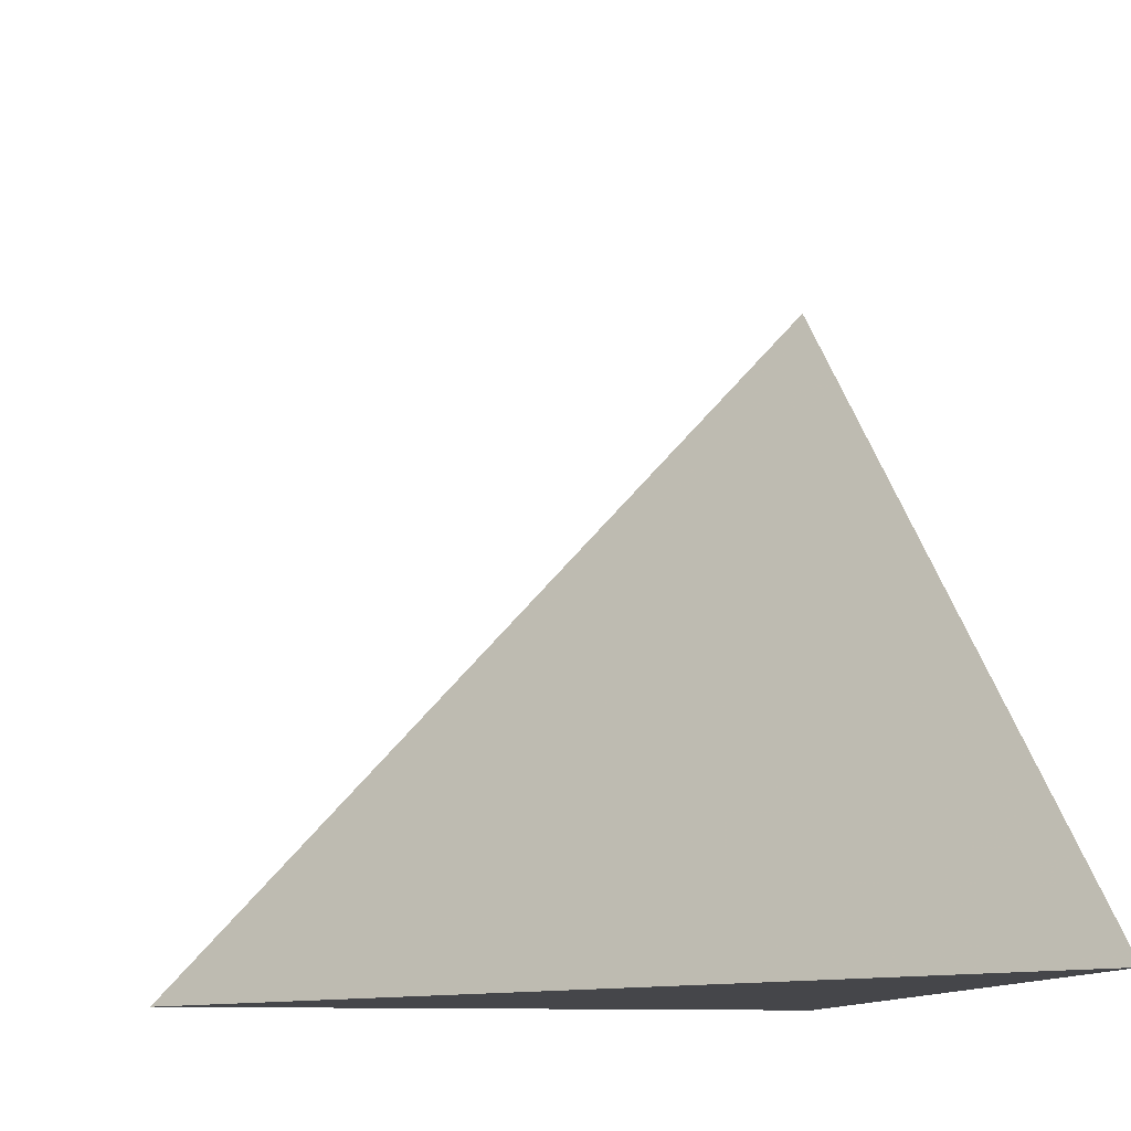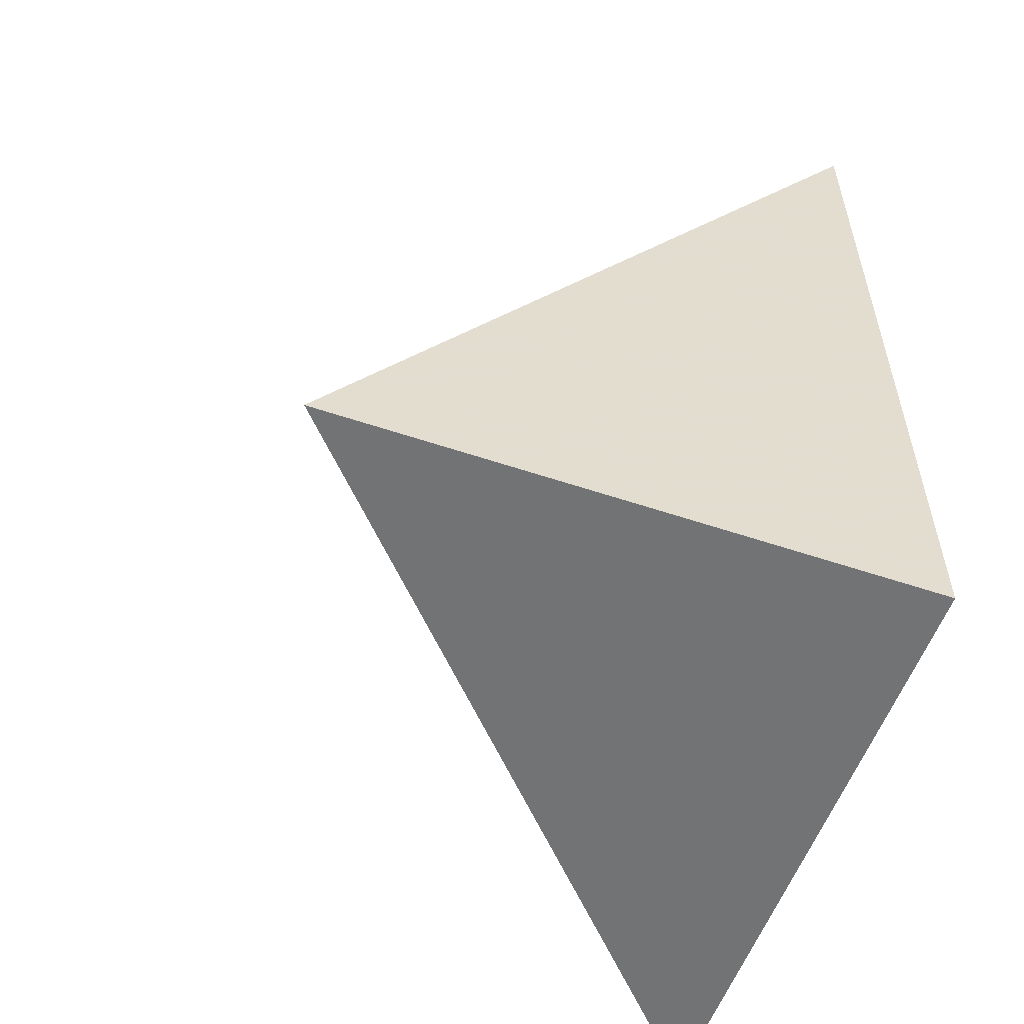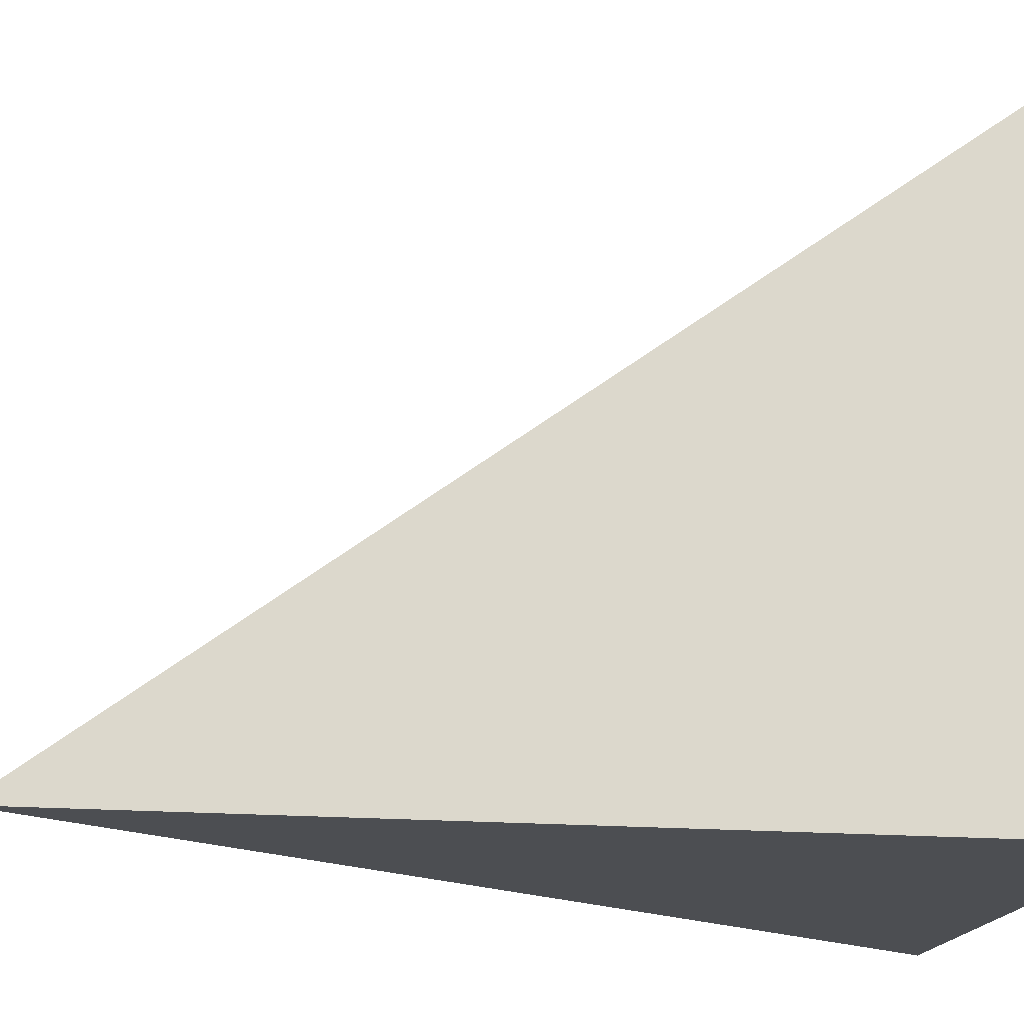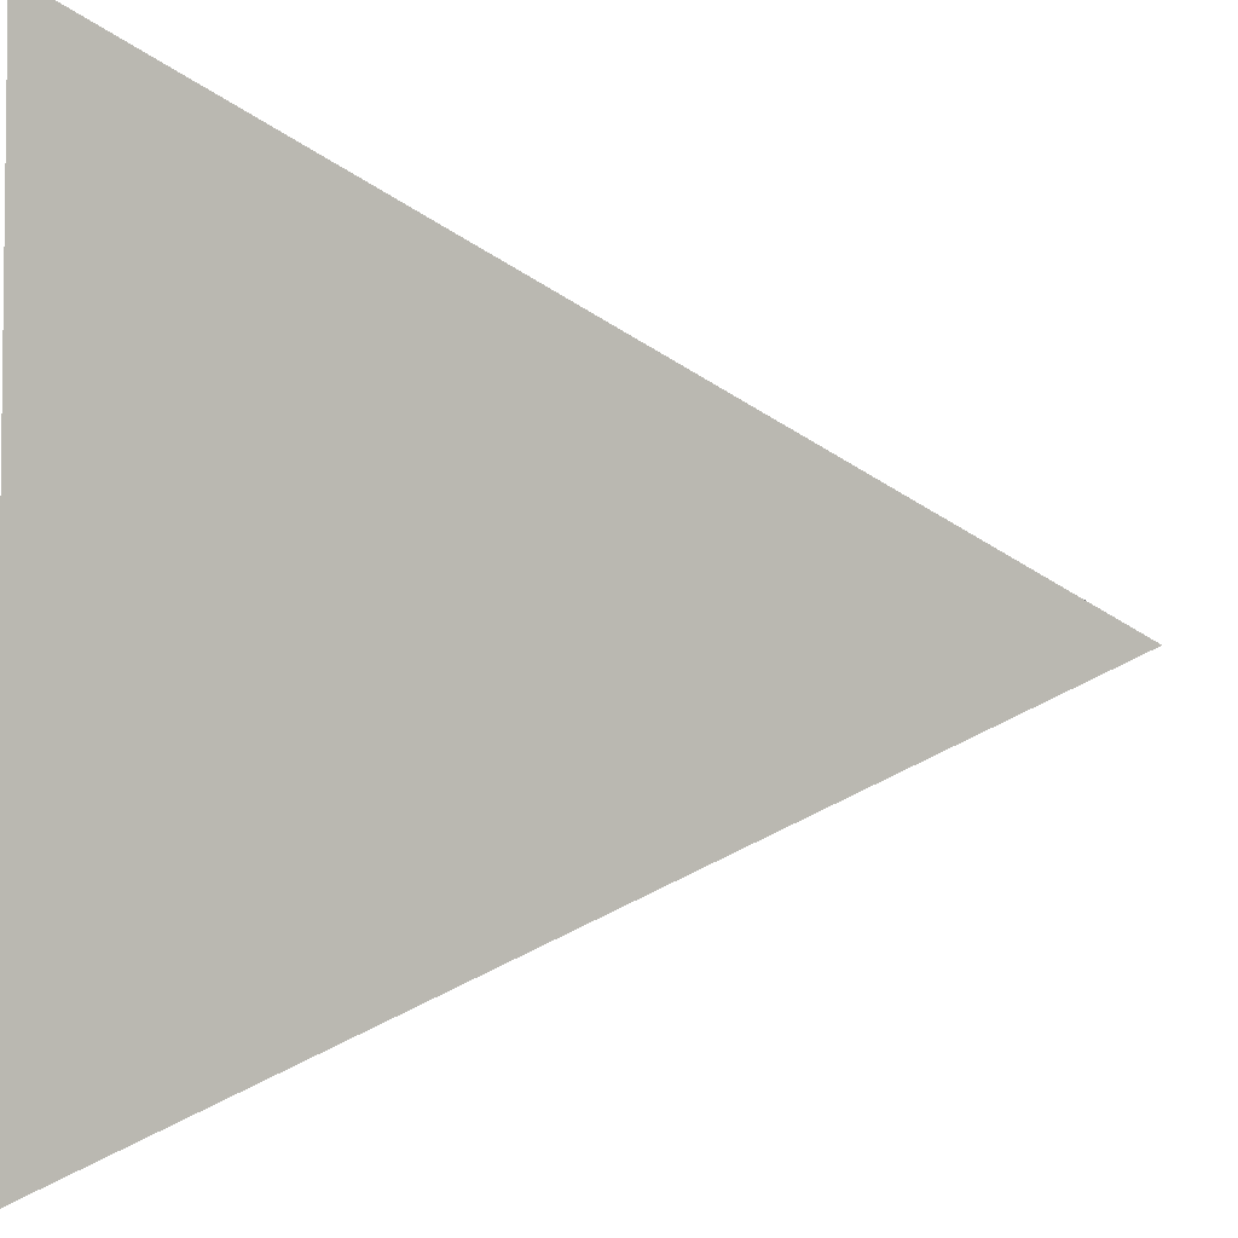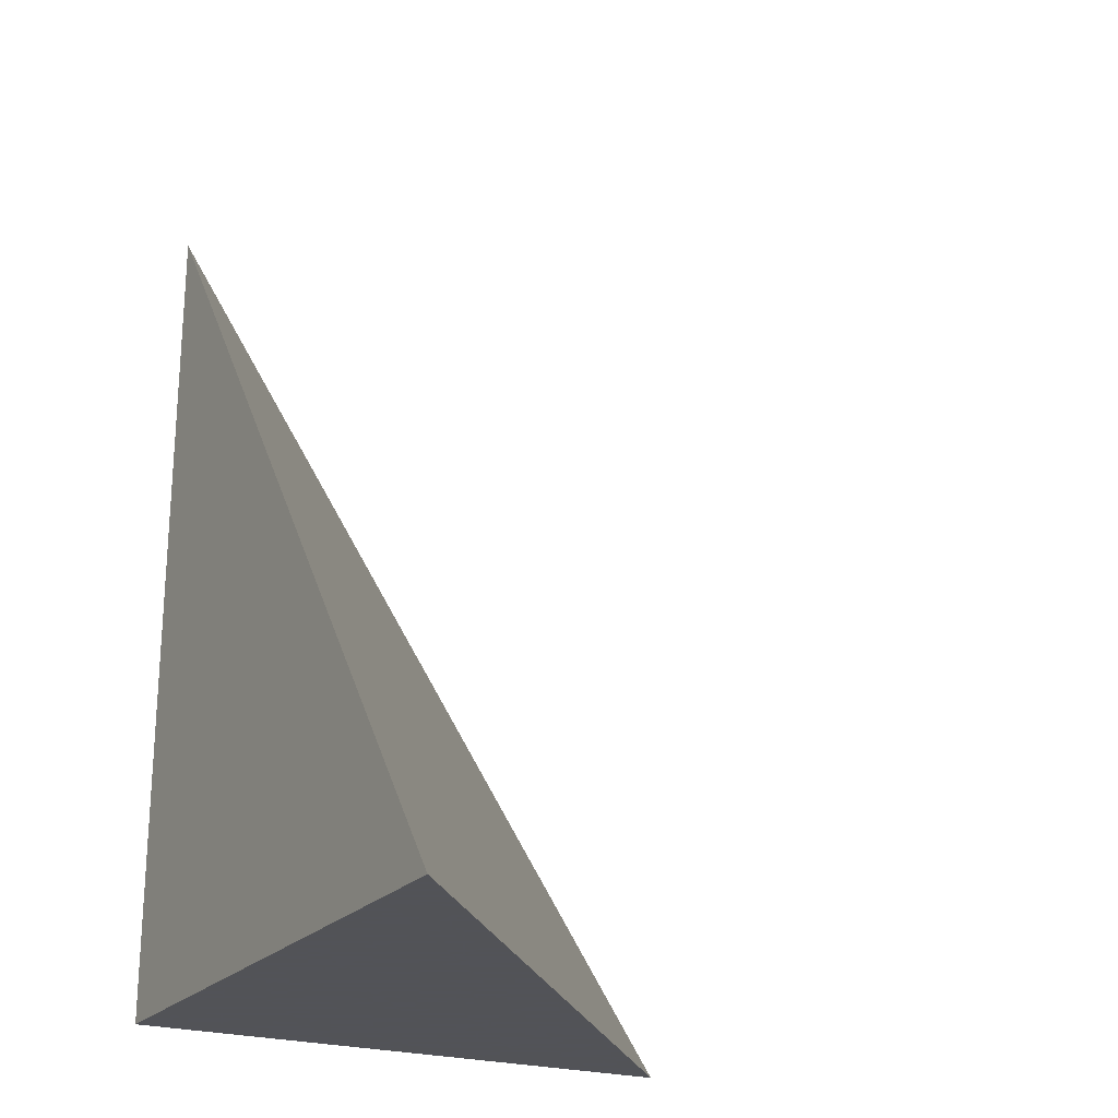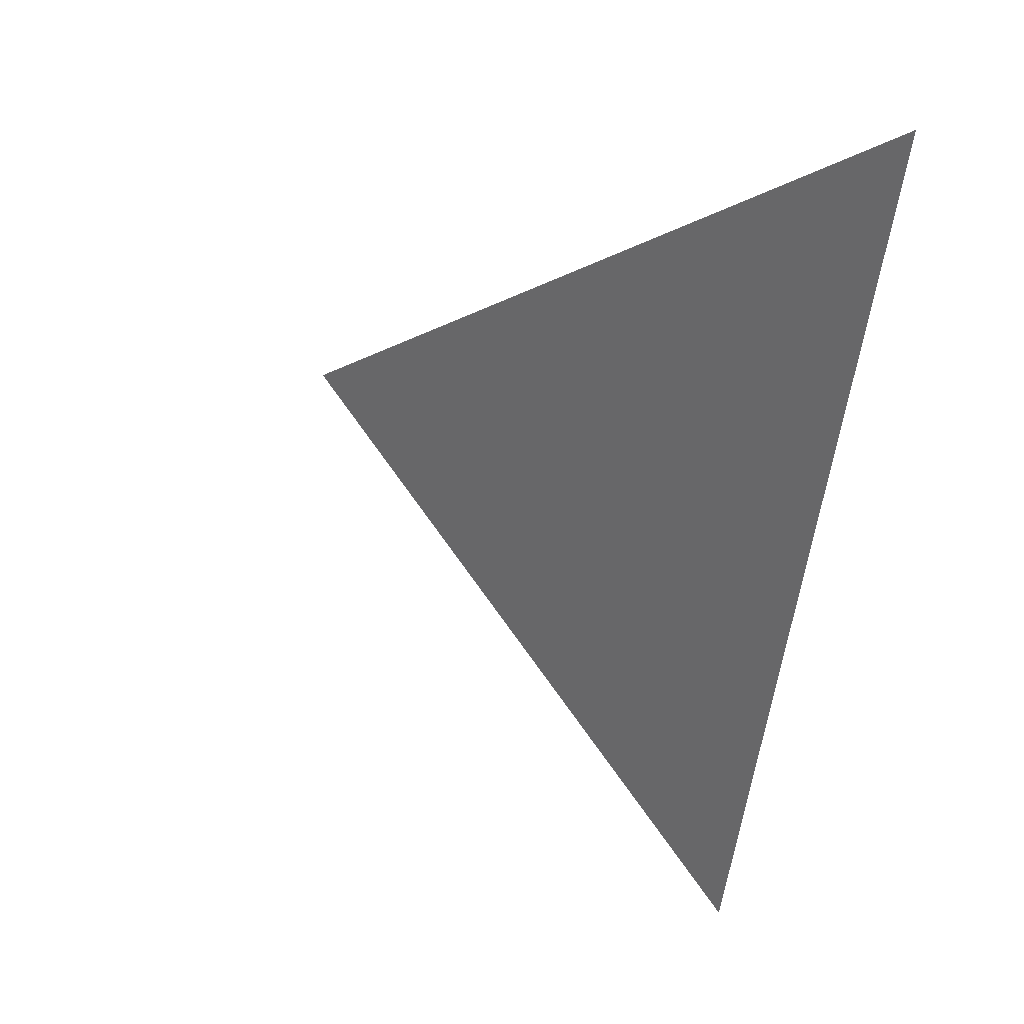
<metadata>
{"format":"obj","ext":"obj","renderer":"f3d","projection":"perspective","resolution":1024,"background":"white","views":[{"elev":-9.9,"azim":170.8,"up":"+Z"},{"elev":-55.8,"azim":160.5,"up":"+Y"},{"elev":-17.0,"azim":-99.8,"up":"+Z"},{"elev":46.4,"azim":92.3,"up":"+Z"},{"elev":-22.5,"azim":-29.2,"up":"+Y"},{"elev":69.5,"azim":102.4,"up":"+Y"}]}
</metadata>
<code>
v -0.2138 -0.3162 -0.2338
v 0.6415 -0.3162 -0.2338
v -0.2138 0.9485 -0.2338
v -0.2138 -0.3162 0.7013
v -0.2138 0.3162 -0.2338
v 0.2138 0.3162 -0.2338
v 0.2138 -0.3162 -0.2338
v 0.2138 -0.3162 0.2338
v -0.2138 -0.3162 0.2338
v -0.2138 0.3162 0.2338
v -0.2138 -2.776e-17 -0.2338
v -1.388e-17 -2.776e-17 -0.2338
v -1.388e-17 -0.3162 -0.2338
v -0.2138 0.6323 -0.2338
v -1.388e-17 0.6323 -0.2338
v -1.388e-17 0.3162 -0.2338
v 0.4277 -2.776e-17 -0.2338
v 0.4277 -0.3162 -0.2338
v 0.2138 -2.776e-17 -0.2338
v -1.388e-17 -0.3162 -2.776e-17
v -0.2138 -0.3162 -2.776e-17
v 0.4277 -0.3162 -2.776e-17
v 0.2138 -0.3162 -2.776e-17
v -1.388e-17 -0.3162 0.4675
v -0.2138 -0.3162 0.4675
v -1.388e-17 -0.3162 0.2338
v -0.2138 0.3162 -2.776e-17
v -0.2138 0.6323 -2.776e-17
v -0.2138 -2.776e-17 -2.776e-17
v -0.2138 -2.776e-17 0.4675
v -0.2138 -2.776e-17 0.2338
v 0.2138 -2.776e-17 -2.776e-17
v -1.388e-17 0.3162 -2.776e-17
v -1.388e-17 -2.776e-17 0.2338
v -0.2138 -0.1581 -0.2338
v -0.1069 -0.1581 -0.2338
v -0.1069 -0.3162 -0.2338
v -0.2138 0.1581 -0.2338
v -0.1069 0.1581 -0.2338
v -0.1069 -2.776e-17 -0.2338
v 0.1069 -0.1581 -0.2338
v 0.1069 -0.3162 -0.2338
v -1.388e-17 -0.1581 -0.2338
v -0.2138 0.4742 -0.2338
v -0.1069 0.4742 -0.2338
v -0.1069 0.3162 -0.2338
v -0.2138 0.7904 -0.2338
v -0.1069 0.7904 -0.2338
v -0.1069 0.6323 -0.2338
v 0.1069 0.4742 -0.2338
v 0.1069 0.3162 -0.2338
v -1.388e-17 0.4742 -0.2338
v 0.3207 0.1581 -0.2338
v 0.3207 -2.776e-17 -0.2338
v 0.2138 0.1581 -0.2338
v 0.5346 -0.1581 -0.2338
v 0.5346 -0.3162 -0.2338
v 0.4277 -0.1581 -0.2338
v 0.3207 -0.3162 -0.2338
v 0.2138 -0.1581 -0.2338
v 0.3207 -0.1581 -0.2338
v -1.388e-17 0.1581 -0.2338
v 0.1069 0.1581 -0.2338
v 0.1069 -2.776e-17 -0.2338
v -0.1069 -0.3162 -0.1169
v -0.2138 -0.3162 -0.1169
v 0.1069 -0.3162 -0.1169
v -1.388e-17 -0.3162 -0.1169
v -0.1069 -0.3162 0.1169
v -0.2138 -0.3162 0.1169
v -0.1069 -0.3162 -2.776e-17
v 0.3207 -0.3162 -0.1169
v 0.2138 -0.3162 -0.1169
v 0.5346 -0.3162 -0.1169
v 0.4277 -0.3162 -0.1169
v 0.3207 -0.3162 0.1169
v 0.2138 -0.3162 0.1169
v 0.3207 -0.3162 -2.776e-17
v 0.1069 -0.3162 0.3507
v -1.388e-17 -0.3162 0.3507
v 0.1069 -0.3162 0.2338
v -0.1069 -0.3162 0.5844
v -0.2138 -0.3162 0.5844
v -0.1069 -0.3162 0.4675
v -0.2138 -0.3162 0.3507
v -0.1069 -0.3162 0.2338
v -0.1069 -0.3162 0.3507
v 0.1069 -0.3162 -2.776e-17
v 0.1069 -0.3162 0.1169
v -1.388e-17 -0.3162 0.1169
v -0.2138 0.6323 -0.1169
v -0.2138 0.7904 -0.1169
v -0.2138 0.3162 -0.1169
v -0.2138 0.4742 -0.1169
v -0.2138 0.3162 0.1169
v -0.2138 0.4742 0.1169
v -0.2138 0.4742 -2.776e-17
v -0.2138 -2.776e-17 -0.1169
v -0.2138 0.1581 -0.1169
v -0.2138 -0.1581 -0.1169
v -0.2138 -0.1581 0.1169
v -0.2138 -0.1581 -2.776e-17
v -0.2138 -0.1581 0.3507
v -0.2138 -0.1581 0.2338
v -0.2138 -0.1581 0.5844
v -0.2138 -0.1581 0.4675
v -0.2138 0.1581 0.3507
v -0.2138 0.1581 0.2338
v -0.2138 -2.776e-17 0.3507
v -0.2138 0.1581 -2.776e-17
v -0.2138 -2.776e-17 0.1169
v -0.2138 0.1581 0.1169
v 0.4277 -0.1581 -0.1169
v 0.2138 0.1581 -0.1169
v 0.3207 -2.776e-17 -0.1169
v 0.2138 -0.1581 0.1169
v 0.3207 -0.1581 -2.776e-17
v -1.388e-17 0.4742 -0.1169
v 0.1069 0.3162 -0.1169
v -0.1069 0.6323 -0.1169
v -0.1069 0.3162 0.1169
v -0.1069 0.4742 -2.776e-17
v -0.1069 -2.776e-17 0.3507
v -0.1069 0.1581 0.2338
v -0.1069 -0.1581 0.4675
v 0.1069 -0.1581 0.2338
v -1.388e-17 -0.1581 0.3507
v 0.1069 0.1581 -2.776e-17
v -1.388e-17 0.1581 0.1169
v 0.1069 -2.776e-17 0.1169
f 1 35 37
f 35 11 36
f 36 13 37
f 35 36 37
f 11 38 40
f 38 5 39
f 39 12 40
f 38 39 40
f 12 41 43
f 41 7 42
f 42 13 43
f 41 42 43
f 11 40 36
f 40 12 43
f 43 13 36
f 40 43 36
f 5 44 46
f 44 14 45
f 45 16 46
f 44 45 46
f 14 47 49
f 47 3 48
f 48 15 49
f 47 48 49
f 15 50 52
f 50 6 51
f 51 16 52
f 50 51 52
f 14 49 45
f 49 15 52
f 52 16 45
f 49 52 45
f 6 53 55
f 53 17 54
f 54 19 55
f 53 54 55
f 17 56 58
f 56 2 57
f 57 18 58
f 56 57 58
f 18 59 61
f 59 7 60
f 60 19 61
f 59 60 61
f 17 58 54
f 58 18 61
f 61 19 54
f 58 61 54
f 5 46 39
f 46 16 62
f 62 12 39
f 46 62 39
f 16 51 63
f 51 6 55
f 55 19 63
f 51 55 63
f 19 60 64
f 60 7 41
f 41 12 64
f 60 41 64
f 16 63 62
f 63 19 64
f 64 12 62
f 63 64 62
f 1 37 66
f 37 13 65
f 65 21 66
f 37 65 66
f 13 42 68
f 42 7 67
f 67 20 68
f 42 67 68
f 20 69 71
f 69 9 70
f 70 21 71
f 69 70 71
f 13 68 65
f 68 20 71
f 71 21 65
f 68 71 65
f 7 59 73
f 59 18 72
f 72 23 73
f 59 72 73
f 18 57 75
f 57 2 74
f 74 22 75
f 57 74 75
f 22 76 78
f 76 8 77
f 77 23 78
f 76 77 78
f 18 75 72
f 75 22 78
f 78 23 72
f 75 78 72
f 8 79 81
f 79 24 80
f 80 26 81
f 79 80 81
f 24 82 84
f 82 4 83
f 83 25 84
f 82 83 84
f 25 85 87
f 85 9 86
f 86 26 87
f 85 86 87
f 24 84 80
f 84 25 87
f 87 26 80
f 84 87 80
f 7 73 67
f 73 23 88
f 88 20 67
f 73 88 67
f 23 77 89
f 77 8 81
f 81 26 89
f 77 81 89
f 26 86 90
f 86 9 69
f 69 20 90
f 86 69 90
f 23 89 88
f 89 26 90
f 90 20 88
f 89 90 88
f 3 47 92
f 47 14 91
f 91 28 92
f 47 91 92
f 14 44 94
f 44 5 93
f 93 27 94
f 44 93 94
f 27 95 97
f 95 10 96
f 96 28 97
f 95 96 97
f 14 94 91
f 94 27 97
f 97 28 91
f 94 97 91
f 5 38 99
f 38 11 98
f 98 29 99
f 38 98 99
f 11 35 100
f 35 1 66
f 66 21 100
f 35 66 100
f 21 70 102
f 70 9 101
f 101 29 102
f 70 101 102
f 11 100 98
f 100 21 102
f 102 29 98
f 100 102 98
f 9 85 104
f 85 25 103
f 103 31 104
f 85 103 104
f 25 83 106
f 83 4 105
f 105 30 106
f 83 105 106
f 30 107 109
f 107 10 108
f 108 31 109
f 107 108 109
f 25 106 103
f 106 30 109
f 109 31 103
f 106 109 103
f 5 99 93
f 99 29 110
f 110 27 93
f 99 110 93
f 29 101 111
f 101 9 104
f 104 31 111
f 101 104 111
f 31 108 112
f 108 10 95
f 95 27 112
f 108 95 112
f 29 111 110
f 111 31 112
f 112 27 110
f 111 112 110
f 2 56 74
f 56 17 113
f 113 22 74
f 56 113 74
f 17 53 115
f 53 6 114
f 114 32 115
f 53 114 115
f 32 116 117
f 116 8 76
f 76 22 117
f 116 76 117
f 17 115 113
f 115 32 117
f 117 22 113
f 115 117 113
f 6 50 119
f 50 15 118
f 118 33 119
f 50 118 119
f 15 48 120
f 48 3 92
f 92 28 120
f 48 92 120
f 28 96 122
f 96 10 121
f 121 33 122
f 96 121 122
f 15 120 118
f 120 28 122
f 122 33 118
f 120 122 118
f 10 107 124
f 107 30 123
f 123 34 124
f 107 123 124
f 30 105 125
f 105 4 82
f 82 24 125
f 105 82 125
f 24 79 127
f 79 8 126
f 126 34 127
f 79 126 127
f 30 125 123
f 125 24 127
f 127 34 123
f 125 127 123
f 6 119 114
f 119 33 128
f 128 32 114
f 119 128 114
f 33 121 129
f 121 10 124
f 124 34 129
f 121 124 129
f 34 126 130
f 126 8 116
f 116 32 130
f 126 116 130
f 33 129 128
f 129 34 130
f 130 32 128
f 129 130 128

</code>
